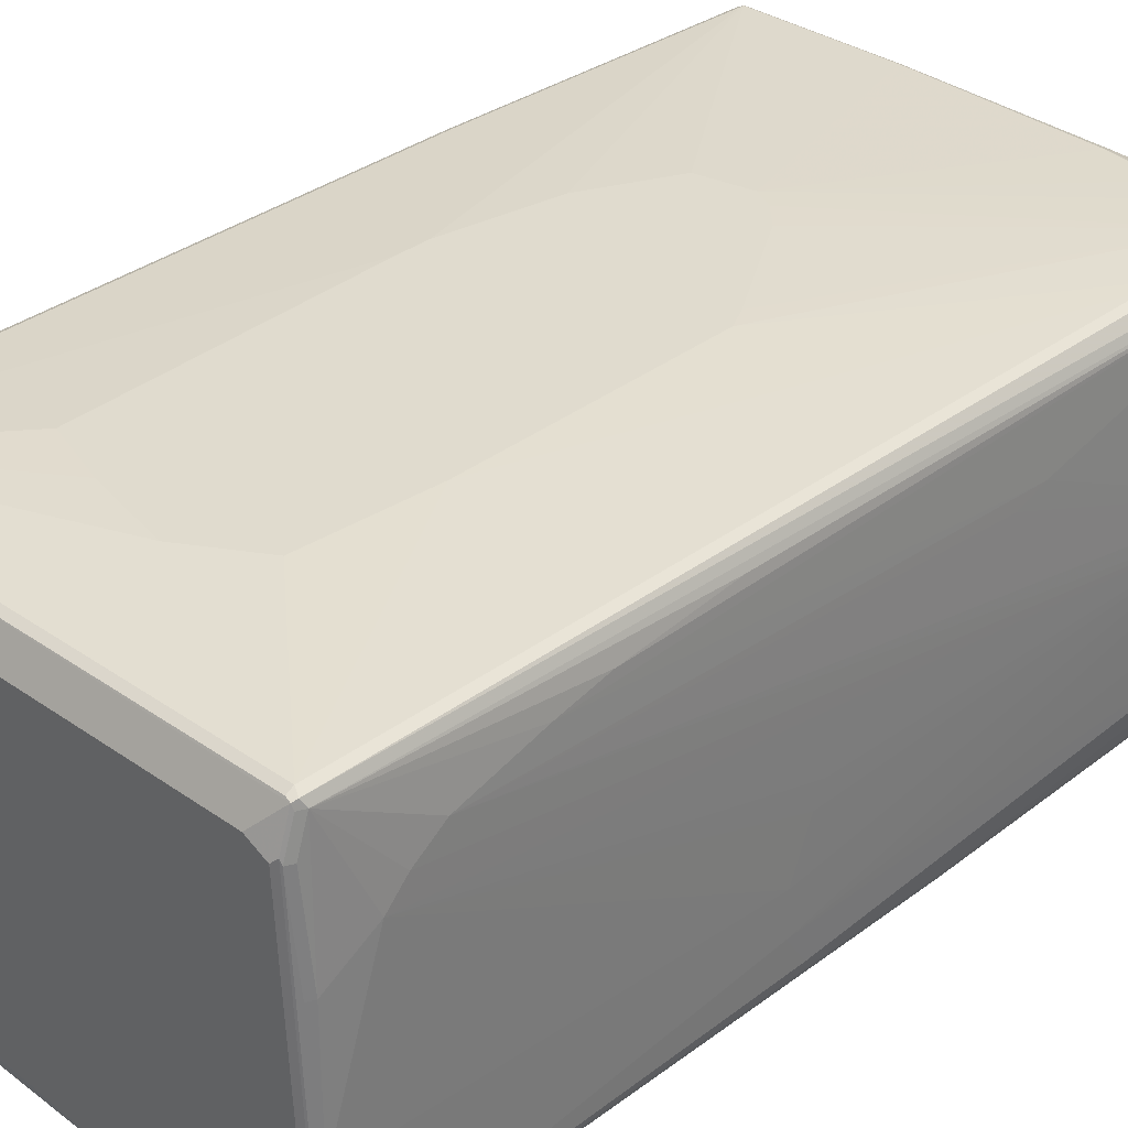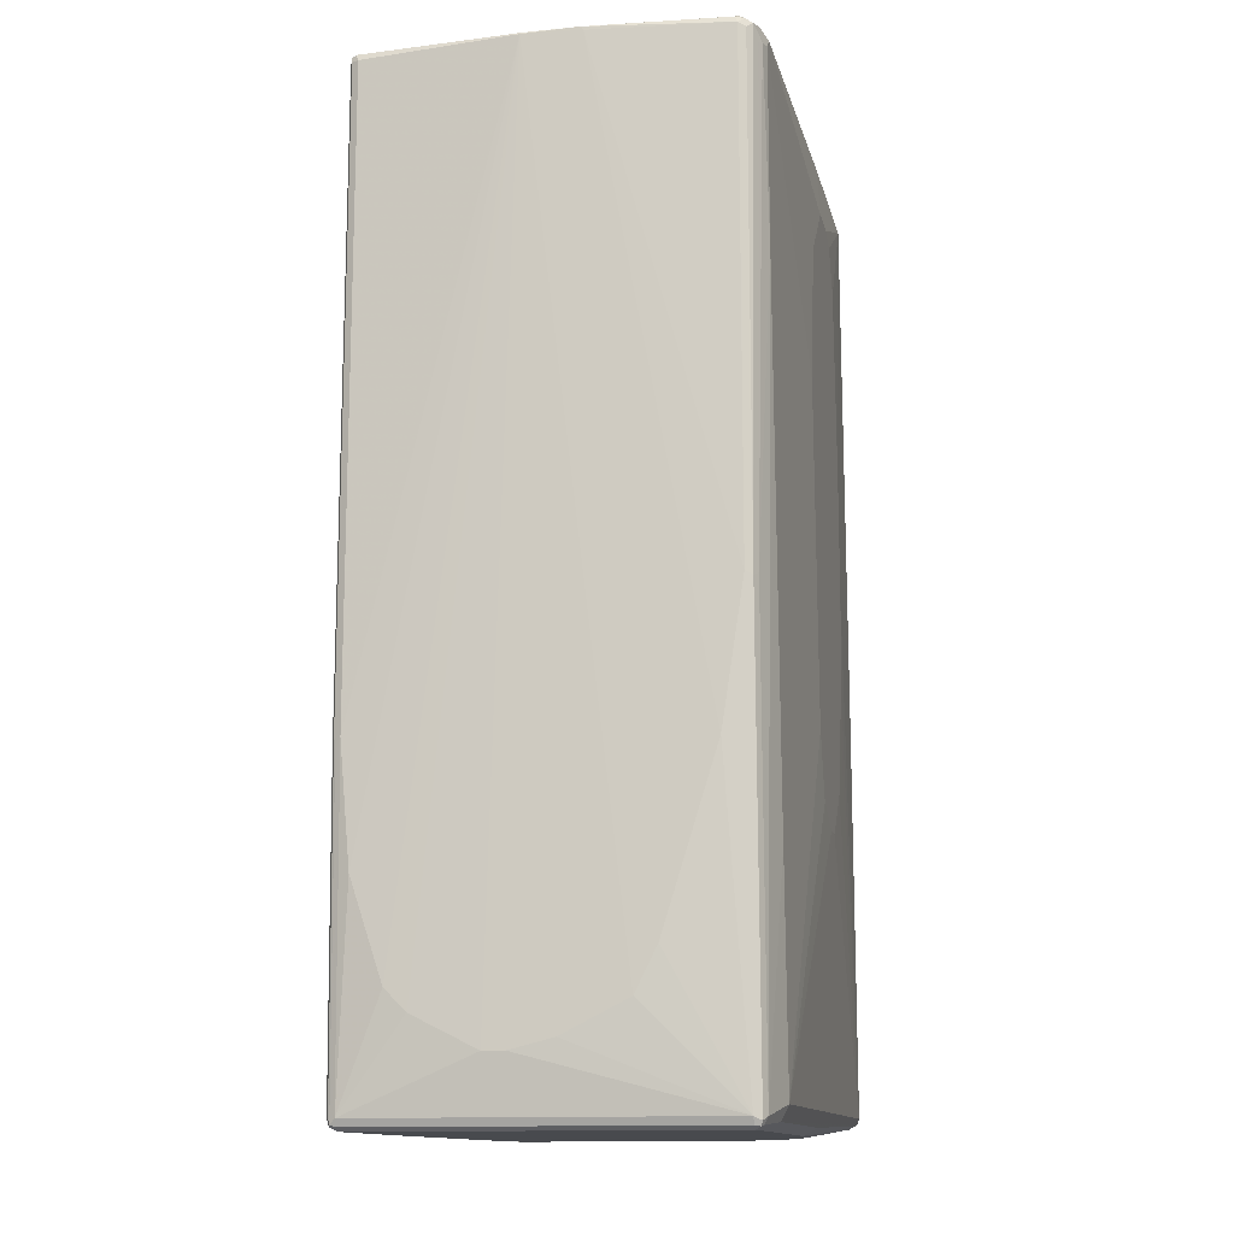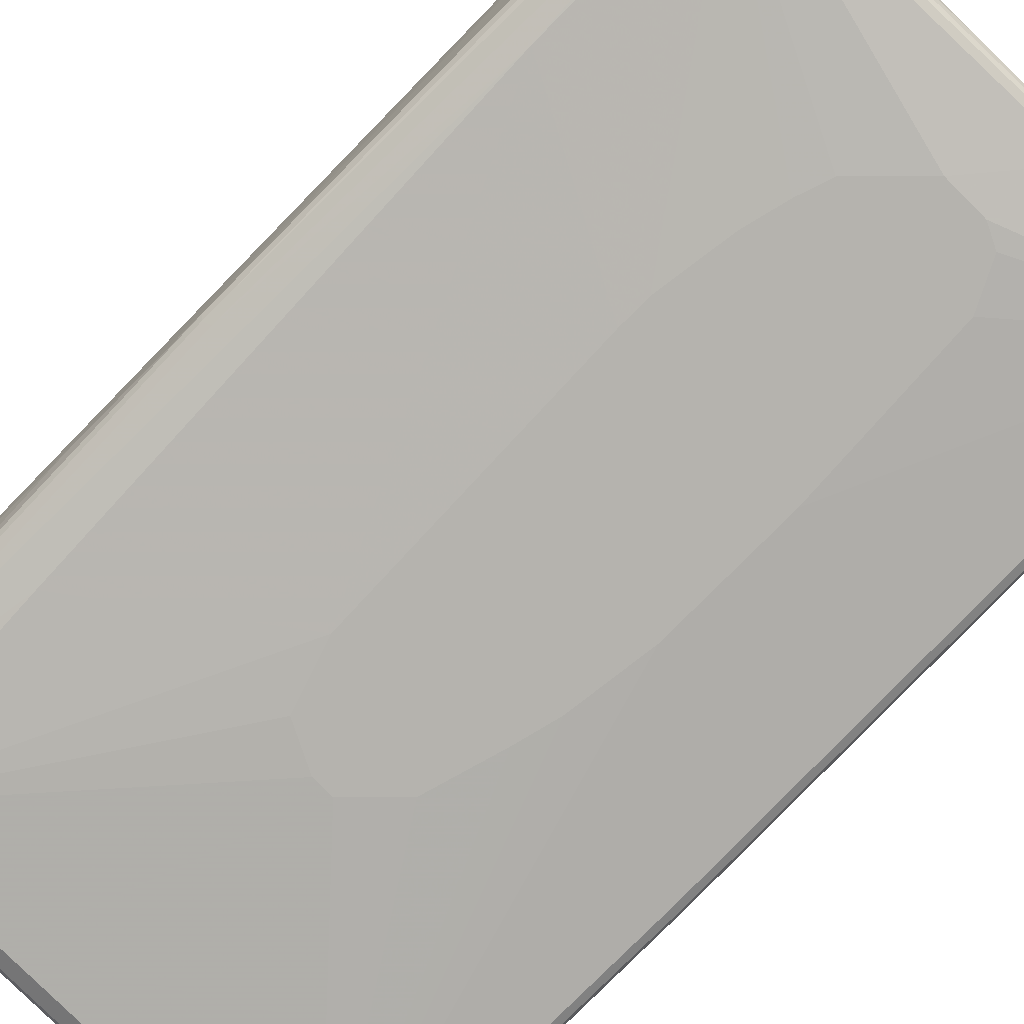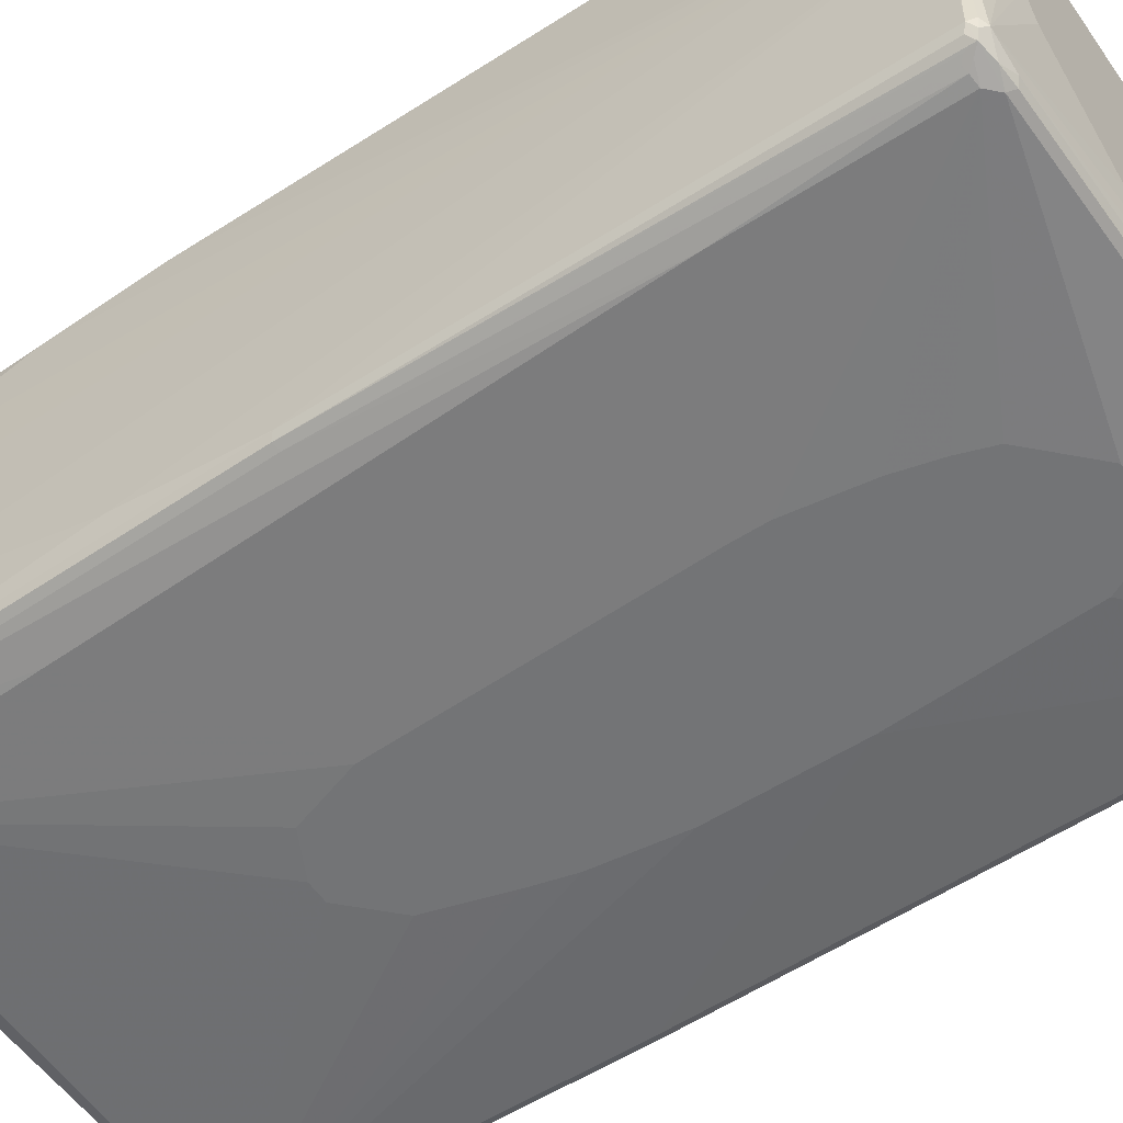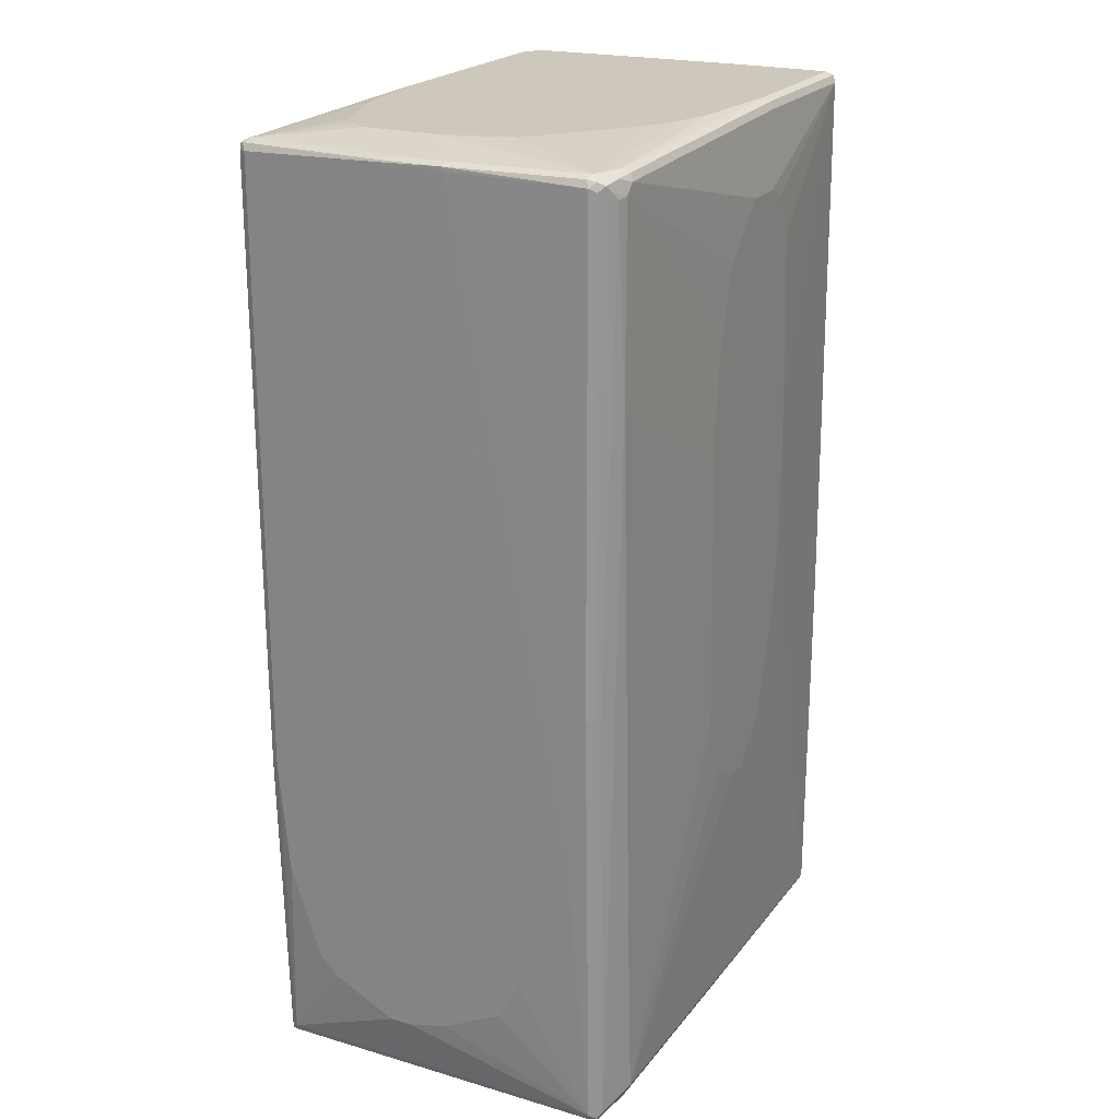
<metadata>
{"format":"obj","ext":"obj","renderer":"f3d","projection":"perspective","resolution":1024,"background":"white","views":[{"elev":33.5,"azim":-136.4,"up":"+Z"},{"elev":-13.2,"azim":102.4,"up":"+Y"},{"elev":-79.9,"azim":135.1,"up":"+Z"},{"elev":-56.2,"azim":123.8,"up":"+Z"},{"elev":21.9,"azim":117.2,"up":"+Y"}]}
</metadata>
<code>
v 0.4789 0.7966 0.04475
v 0.4774 0.7935 -0.05367
v 0.4774 0.7995 -0.04768
v 0.4774 0.7995 0.04175
v 0.4595 0.7995 0.3102
v 0.4654 0.7875 0.3043
v 0.4654 -0.2684 0.3043
v 0.4654 -0.4654 0.2864
v 0.4654 -0.6265 0.2327
v 0.4654 -0.6444 0.2148
v 0.4654 -0.6623 0.1969
v 0.4654 -0.716 0.0895
v 0.4654 -0.716 0.05367
v 0.4654 -0.6981 -0.01785
v 0.4654 -0.6444 -0.1253
v 0.4654 0.7875 -0.2864
v 0.4654 -0.5728 -0.1611
v 0.4654 -0.2863 -0.2506
v 0.4654 -0.05368 -0.2864
v 0.4595 0.7995 -0.2804
v 0.4654 0.8054 -0.05367
v 0.4654 0.8054 0.03576
v 0.4475 0.8054 0.3043
v 0.4565 0.7966 0.3177
v 0.4595 0.7875 0.3162
v 0.4595 -0.2684 0.3162
v 0.4609 -0.2774 0.3132
v 0.4475 -0.8054 0.3043
v 0.4475 -0.8054 -0.2864
v 0.4595 0.7816 -0.2983
v 0.4505 0.7906 -0.3073
v 0.4565 0.7966 -0.2953
v 0.4595 -0.05965 -0.2983
v 0.4475 0.8054 -0.2864
v 0.3759 0.8235 0.01785
v 0.3759 0.8235 0.1432
v 0.4475 0.7995 0.3162
v 0.358 0.8235 0.179
v 0.34 0.8235 0.1969
v 0.2864 0.8235 0.2148
v 0.179 0.8235 0.2506
v 0.03572 0.8235 0.2685
v 0.4475 0.7875 0.3222
v -0.4117 0.7995 0.3162
v -0.4117 0.7875 0.3222
v 0.4475 -0.2684 0.3222
v 0.4416 -0.8054 0.3162
v 0.443 -0.8145 0.3132
v 0.4416 -0.8174 0.3043
v 0.4416 -0.8174 -0.2864
v 0.4386 -0.819 -0.2953
v 0.4416 -0.8114 -0.2983
v 0.4475 0.7719 -0.3088
v 0.4386 0.7653 -0.3132
v 0.4296 0.7674 -0.3177
v 0.4386 0.7787 -0.3132
v 0.4117 0.7696 -0.3222
v 0.3938 0.7875 -0.3222
v 0.4207 0.7966 -0.3132
v 0.4475 -0.05368 -0.3043
v 0.3938 0.8054 -0.3043
v 0.1074 0.8235 -0.2685
v 0.179 0.8235 -0.2327
v 0.34 0.8235 -0.1074
v 0.358 0.8235 -0.05367
v -0.4206 0.8011 0.3132
v -0.3759 0.8235 0.2685
v -0.03238 0.6231 0.3401
v 0.1074 0.5907 0.3401
v 0.2148 0.5549 0.3401
v 0.2327 0.03579 0.3401
v -0.161 0.34 0.3401
v -0.1431 0.5549 0.3401
v -0.4236 0.7935 0.3162
v -0.4296 -0.5191 0.3222
v 0.2327 -0.01789 0.3401
v 0.4296 -0.8054 0.3222
v 0.4355 -0.8174 0.3162
v 0.4296 -0.8235 0.3043
v 0.4296 -0.8235 -0.2864
v -0.01787 -0.8235 -0.2864
v -0.01787 -0.8114 -0.3102
v 0.358 -0.8114 -0.3102
v 0.4296 -0.8174 -0.2983
v 0.4296 -0.8054 -0.3043
v 0.4117 0.4475 -0.3222
v 0.07161 0.537 -0.3401
v 0.05362 0.5907 -0.3401
v -0.01787 0.6623 -0.3401
v 0.1074 0.34 -0.3401
v 0.0895 0.4654 -0.3401
v 0.3878 0.7995 -0.3162
v -0.03577 0.6802 -0.3401
v -0.1431 0.8054 -0.3222
v -0.1431 0.8235 -0.3043
v 0.03572 0.8235 -0.2864
v -0.4206 0.819 0.2596
v -0.4236 0.7995 0.3043
v -0.4296 0.7875 0.3043
v -0.4117 0.8235 0.2506
v -0.161 -0.1074 0.3401
v -0.4594 -0.7816 0.2983
v -0.4415 -0.5131 0.3162
v -0.4296 -0.5549 0.3222
v 0.1969 -0.2147 0.3401
v 0.1611 -0.8054 0.3222
v 0.1253 -0.3579 0.3401
v 0.03572 -0.3758 0.3401
v 0.167 -0.8174 0.3162
v 0.1611 -0.8235 0.3043
v -0.1789 -0.8235 -0.2685
v -0.4475 -0.8054 -0.3043
v -0.4475 -0.7995 -0.3162
v -0.4564 -0.7966 -0.3177
v 0.358 -0.7875 -0.3222
v 0.3759 -0.4296 -0.3222
v 0.1074 0.2863 -0.3401
v 0.0895 -0.2147 -0.3401
v -0.1492 0.8174 -0.3162
v -0.1074 0.6802 -0.3401
v -0.4296 0.8054 -0.3222
v -0.4296 0.8235 -0.3043
v -0.4296 0.8235 -0.1253
v -0.4385 0.819 -0.1163
v -0.4415 0.8174 -0.1253
v -0.4236 0.8174 0.2506
v -0.4296 0.8054 0.2506
v -0.4415 0.7995 0.0895
v -0.4475 0.716 0.1432
v -0.4475 0.6802 0.179
v -0.4475 0.6265 0.2148
v -0.4475 0.4833 0.2506
v -0.4475 0.3937 0.2685
v -0.4475 0.1968 0.2864
v -0.4654 -0.7875 0.2864
v -0.4117 -0.716 0.3222
v -0.1431 -0.1432 0.3401
v -0.4624 -0.8025 0.2834
v -0.4535 -0.8114 0.2924
v -0.4475 -0.7875 0.3043
v -0.4415 -0.5489 0.3162
v -0.1789 -0.7875 0.3222
v -0.185 -0.8114 0.3102
v -7.141e-05 -0.3579 0.3401
v -0.3401 -0.7517 0.3222
v -0.2864 -0.7696 0.3222
v -0.2804 -0.8174 0.2983
v -0.2864 -0.8235 0.2864
v -0.3759 -0.8235 -0.1969
v -0.4654 -0.8054 -0.1969
v -0.4594 -0.7995 -0.3102
v -0.3938 -0.8235 -0.179
v -0.4117 -0.8235 -0.1253
v -0.4594 -0.7875 -0.3162
v -0.4475 -0.7875 -0.3222
v -0.01787 -0.3579 -0.3401
v 0.05362 -0.3221 -0.3401
v -0.4356 0.8174 -0.3162
v -0.1431 0.6623 -0.3401
v -0.4415 0.8054 -0.3162
v -0.443 0.8145 -0.3132
v -0.1789 0.5907 -0.3401
v -0.1968 0.2863 -0.3401
v -0.4475 -0.1611 -0.3222
v -0.4415 0.8174 -0.3043
v -0.4385 0.819 -0.2775
v -0.4356 0.8114 0.0895
v -0.443 0.8145 -0.2417
v -0.4475 0.8054 -0.1253
v -0.4654 0.1253 -0.1611
v -0.4654 0.08947 -0.07158
v -0.4654 0.07158 -0.03576
v -0.4833 -0.716 -0.05367
v -0.4833 -0.7517 -0.03576
v -0.4654 -0.2505 0.1611
v -0.4654 -0.3042 0.179
v -0.4833 -0.7696 -0.03576
v -0.4654 -0.8054 0.2685
v -0.03577 -0.3221 0.3401
v -0.4594 -0.8174 0.2626
v -0.4564 -0.8145 0.2775
v -0.4475 -0.8235 0.2685
v -0.4773 -0.7995 -0.2028
v -0.4475 -0.8235 0.2148
v -0.4788 -0.7787 -0.2596
v -0.4654 -0.7875 -0.3043
v -0.4609 -0.152 -0.3132
v -0.4594 -0.1611 -0.3162
v -0.1968 0.05368 -0.3401
v -0.1789 -0.08947 -0.3401
v -0.161 -0.1611 -0.3401
v -0.1252 -0.2863 -0.3401
v -0.05366 -0.3579 -0.3401
v -0.4475 0.8054 -0.3043
v -0.4654 0.1253 -0.2327
v -0.4833 -0.716 -0.07158
v -0.4833 -0.7875 -0.05367
v -0.4594 -0.8174 0.2088
v -0.4773 -0.7995 -0.05966
v -0.4833 -0.7875 -0.1969
v -0.4833 -0.7696 -0.2327
v -0.4654 -0.1611 -0.3043
v -0.4654 0.08947 -0.2864
v -0.4833 -0.7517 -0.1969
v -0.4833 -0.7338 -0.1611
f 1 2 3
f 1 3 4
f 1 4 5
f 1 5 6
f 1 6 7
f 1 7 8
f 1 8 9
f 1 9 10
f 1 10 11
f 1 11 12
f 1 12 13
f 1 13 14
f 1 14 15
f 1 15 2
f 2 16 3
f 2 15 17
f 2 17 18
f 2 18 19
f 2 19 16
f 3 16 20
f 3 20 34
f 3 34 21
f 3 21 22
f 3 22 4
f 4 22 23
f 4 23 5
f 5 24 25
f 5 25 6
f 5 23 24
f 6 25 26
f 6 26 7
f 7 26 27
f 7 27 48
f 7 48 28
f 7 28 8
f 8 28 9
f 9 28 10
f 10 28 11
f 11 28 12
f 12 28 29
f 12 29 13
f 13 29 14
f 14 29 15
f 15 29 17
f 16 30 31
f 16 31 32
f 16 32 20
f 16 19 33
f 16 33 30
f 17 29 18
f 18 29 19
f 19 29 52
f 19 52 33
f 20 32 34
f 21 34 35
f 21 35 36
f 21 36 22
f 22 36 23
f 23 37 24
f 23 36 38
f 23 38 39
f 23 39 40
f 23 40 41
f 23 41 42
f 23 42 37
f 24 43 25
f 24 37 44
f 24 44 45
f 24 45 43
f 25 43 46
f 25 46 26
f 26 46 77
f 26 77 47
f 26 47 48
f 26 48 27
f 28 48 49
f 28 49 50
f 28 50 29
f 29 50 51
f 29 51 52
f 30 33 31
f 31 53 54
f 31 54 55
f 31 55 56
f 31 56 57
f 31 57 58
f 31 58 59
f 31 59 34
f 31 34 32
f 31 33 53
f 33 52 85
f 33 85 60
f 33 60 54
f 33 54 53
f 34 59 61
f 34 61 62
f 34 62 63
f 34 63 64
f 34 64 65
f 34 65 35
f 35 65 64
f 35 64 63
f 35 63 62
f 35 62 96
f 35 96 95
f 35 95 122
f 35 122 123
f 35 123 100
f 35 100 67
f 35 67 42
f 35 42 41
f 35 41 40
f 35 40 39
f 35 39 38
f 35 38 36
f 37 66 44
f 37 42 66
f 42 67 66
f 43 45 68
f 43 68 69
f 43 69 70
f 43 70 71
f 43 71 76
f 43 76 46
f 44 66 45
f 45 72 73
f 45 73 68
f 45 66 74
f 45 74 103
f 45 103 75
f 45 75 72
f 46 76 77
f 47 77 78
f 47 78 48
f 48 78 79
f 48 79 49
f 49 79 51
f 49 51 50
f 51 79 80
f 51 80 81
f 51 81 82
f 51 82 83
f 51 83 84
f 51 84 85
f 51 85 52
f 54 60 55
f 55 86 57
f 55 57 56
f 55 60 86
f 57 87 88
f 57 88 89
f 57 89 93
f 57 93 58
f 57 86 117
f 57 117 90
f 57 90 91
f 57 91 87
f 58 92 59
f 58 93 94
f 58 94 119
f 58 119 92
f 59 92 61
f 60 85 86
f 61 92 95
f 61 95 96
f 61 96 62
f 66 97 98
f 66 98 99
f 66 99 74
f 66 67 100
f 66 100 97
f 68 73 72
f 68 72 101
f 68 101 137
f 68 137 179
f 68 179 144
f 68 144 108
f 68 108 107
f 68 107 105
f 68 105 76
f 68 76 71
f 68 71 70
f 68 70 69
f 72 75 104
f 72 104 101
f 74 99 135
f 74 135 102
f 74 102 103
f 75 103 141
f 75 141 104
f 76 105 77
f 77 106 109
f 77 109 78
f 77 105 107
f 77 107 108
f 77 108 106
f 78 109 110
f 78 110 79
f 79 110 148
f 79 148 182
f 79 182 184
f 79 184 153
f 79 153 152
f 79 152 149
f 79 149 111
f 79 111 81
f 79 81 80
f 81 111 112
f 81 112 113
f 81 113 82
f 82 113 114
f 82 114 83
f 83 114 115
f 83 115 85
f 83 85 84
f 85 115 116
f 85 116 86
f 86 116 118
f 86 118 117
f 87 91 90
f 87 90 117
f 87 117 118
f 87 118 157
f 87 157 156
f 87 156 193
f 87 193 192
f 87 192 191
f 87 191 190
f 87 190 189
f 87 189 163
f 87 163 162
f 87 162 159
f 87 159 120
f 87 120 93
f 87 93 89
f 87 89 88
f 92 119 95
f 93 120 121
f 93 121 94
f 94 121 158
f 94 158 119
f 95 119 158
f 95 158 122
f 97 123 124
f 97 124 125
f 97 125 126
f 97 126 98
f 97 100 123
f 98 126 127
f 98 127 99
f 99 127 128
f 99 128 129
f 99 129 130
f 99 130 131
f 99 131 132
f 99 132 133
f 99 133 134
f 99 134 135
f 101 104 136
f 101 136 137
f 102 135 138
f 102 138 139
f 102 139 140
f 102 140 104
f 102 104 141
f 102 141 103
f 104 140 136
f 106 108 142
f 106 142 143
f 106 143 109
f 108 144 136
f 108 136 145
f 108 145 146
f 108 146 142
f 109 147 148
f 109 148 110
f 109 143 147
f 111 149 112
f 112 150 183
f 112 183 151
f 112 151 114
f 112 114 113
f 112 149 152
f 112 152 153
f 112 153 150
f 114 151 154
f 114 154 155
f 114 155 115
f 115 155 193
f 115 193 156
f 115 156 157
f 115 157 118
f 115 118 116
f 120 159 121
f 121 160 161
f 121 161 158
f 121 159 162
f 121 162 163
f 121 163 164
f 121 164 188
f 121 188 160
f 122 158 161
f 122 161 165
f 122 165 166
f 122 166 124
f 122 124 123
f 124 166 165
f 124 165 125
f 125 167 126
f 125 165 161
f 125 161 168
f 125 168 169
f 125 169 128
f 125 128 167
f 126 167 128
f 126 128 127
f 128 169 129
f 129 169 170
f 129 170 171
f 129 171 172
f 129 172 173
f 129 173 130
f 130 173 131
f 131 173 174
f 131 174 175
f 131 175 176
f 131 176 132
f 132 176 135
f 132 135 133
f 133 135 134
f 135 176 174
f 135 174 177
f 135 177 197
f 135 197 178
f 135 178 138
f 136 144 179
f 136 179 137
f 136 140 145
f 138 178 180
f 138 180 181
f 138 181 139
f 139 143 142
f 139 142 140
f 139 181 182
f 139 182 148
f 139 148 147
f 139 147 143
f 140 142 146
f 140 146 145
f 150 153 184
f 150 184 183
f 151 183 185
f 151 185 186
f 151 186 154
f 154 186 187
f 154 187 188
f 154 188 164
f 154 164 155
f 155 164 163
f 155 163 189
f 155 189 190
f 155 190 191
f 155 191 192
f 155 192 193
f 160 188 187
f 160 187 161
f 161 194 169
f 161 169 168
f 161 187 202
f 161 202 194
f 169 194 195
f 169 195 170
f 170 195 196
f 170 196 173
f 170 173 171
f 171 173 172
f 173 196 205
f 173 205 204
f 173 204 201
f 173 201 200
f 173 200 197
f 173 197 177
f 173 177 174
f 174 176 175
f 178 197 180
f 180 198 184
f 180 184 182
f 180 182 181
f 180 197 199
f 180 199 183
f 180 183 198
f 183 199 197
f 183 197 200
f 183 200 185
f 183 184 198
f 185 200 201
f 185 201 202
f 185 202 186
f 186 202 187
f 194 202 203
f 194 203 195
f 195 203 201
f 195 201 204
f 195 204 205
f 195 205 196
f 201 203 202

</code>
